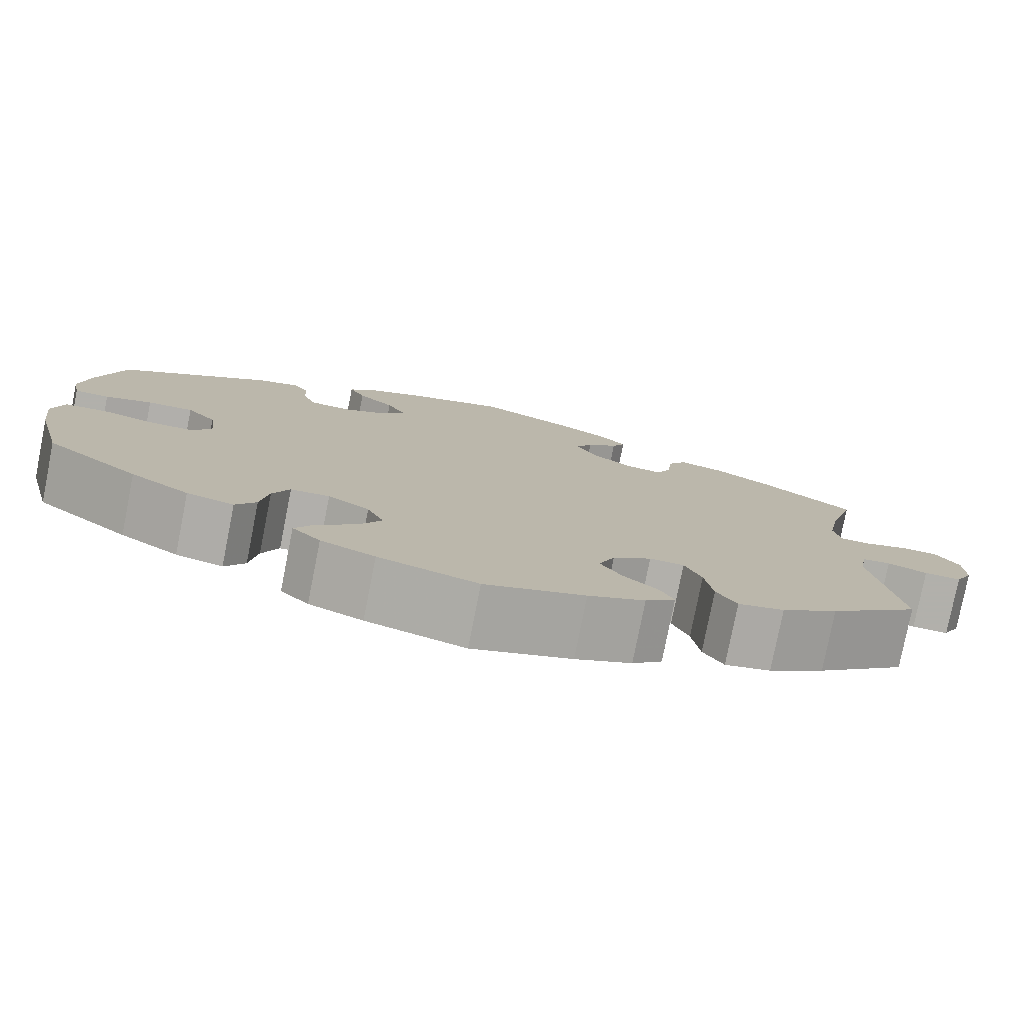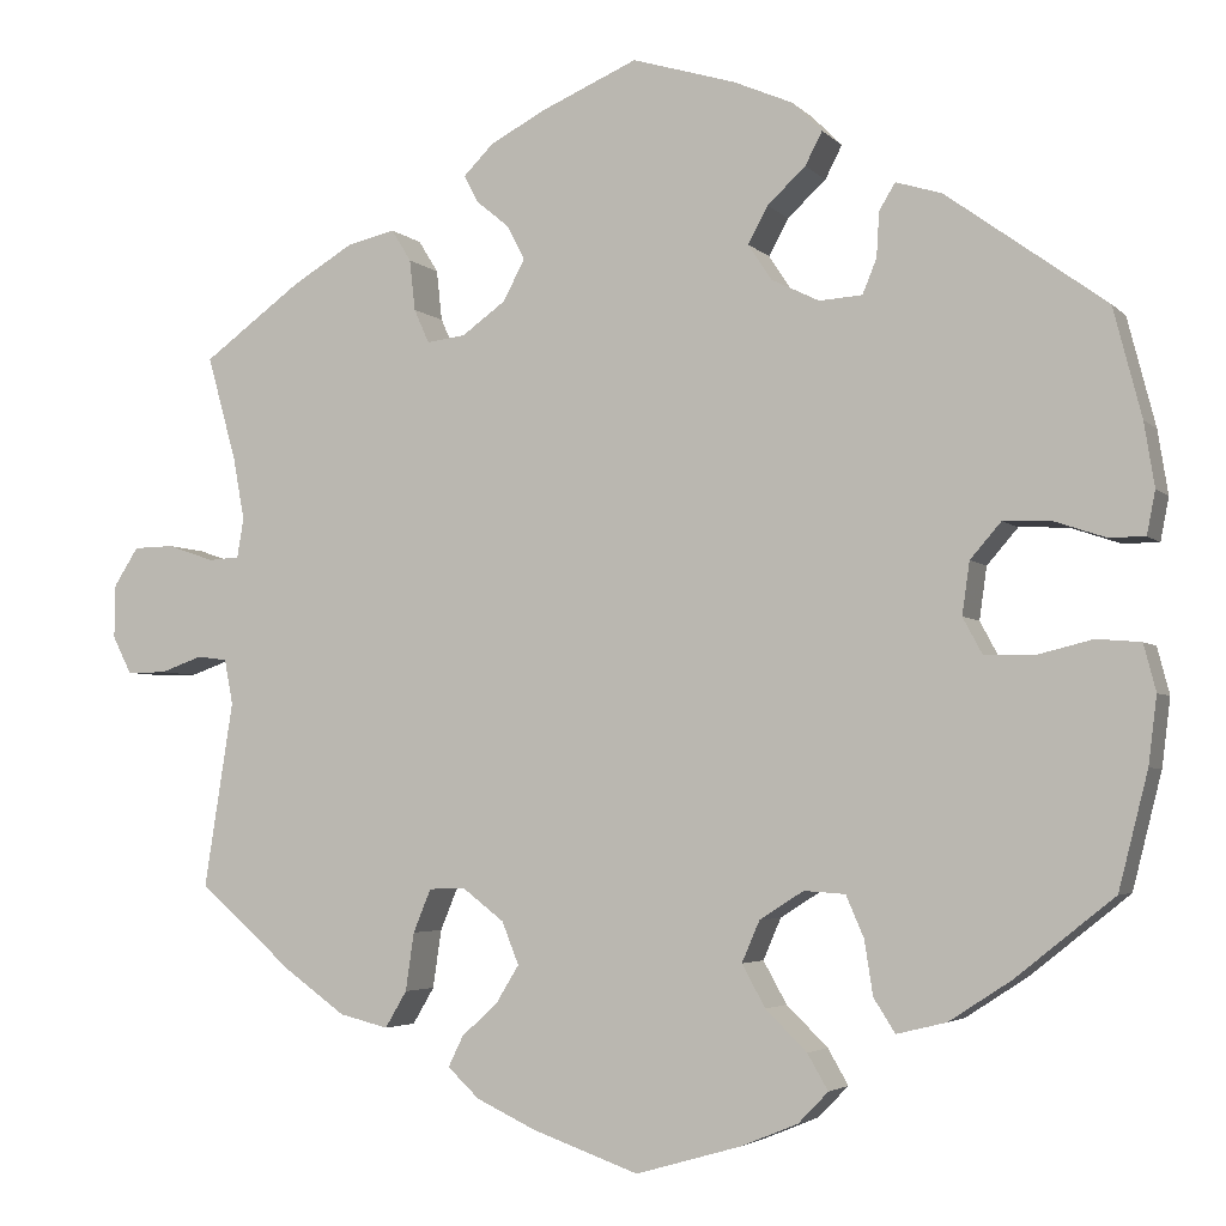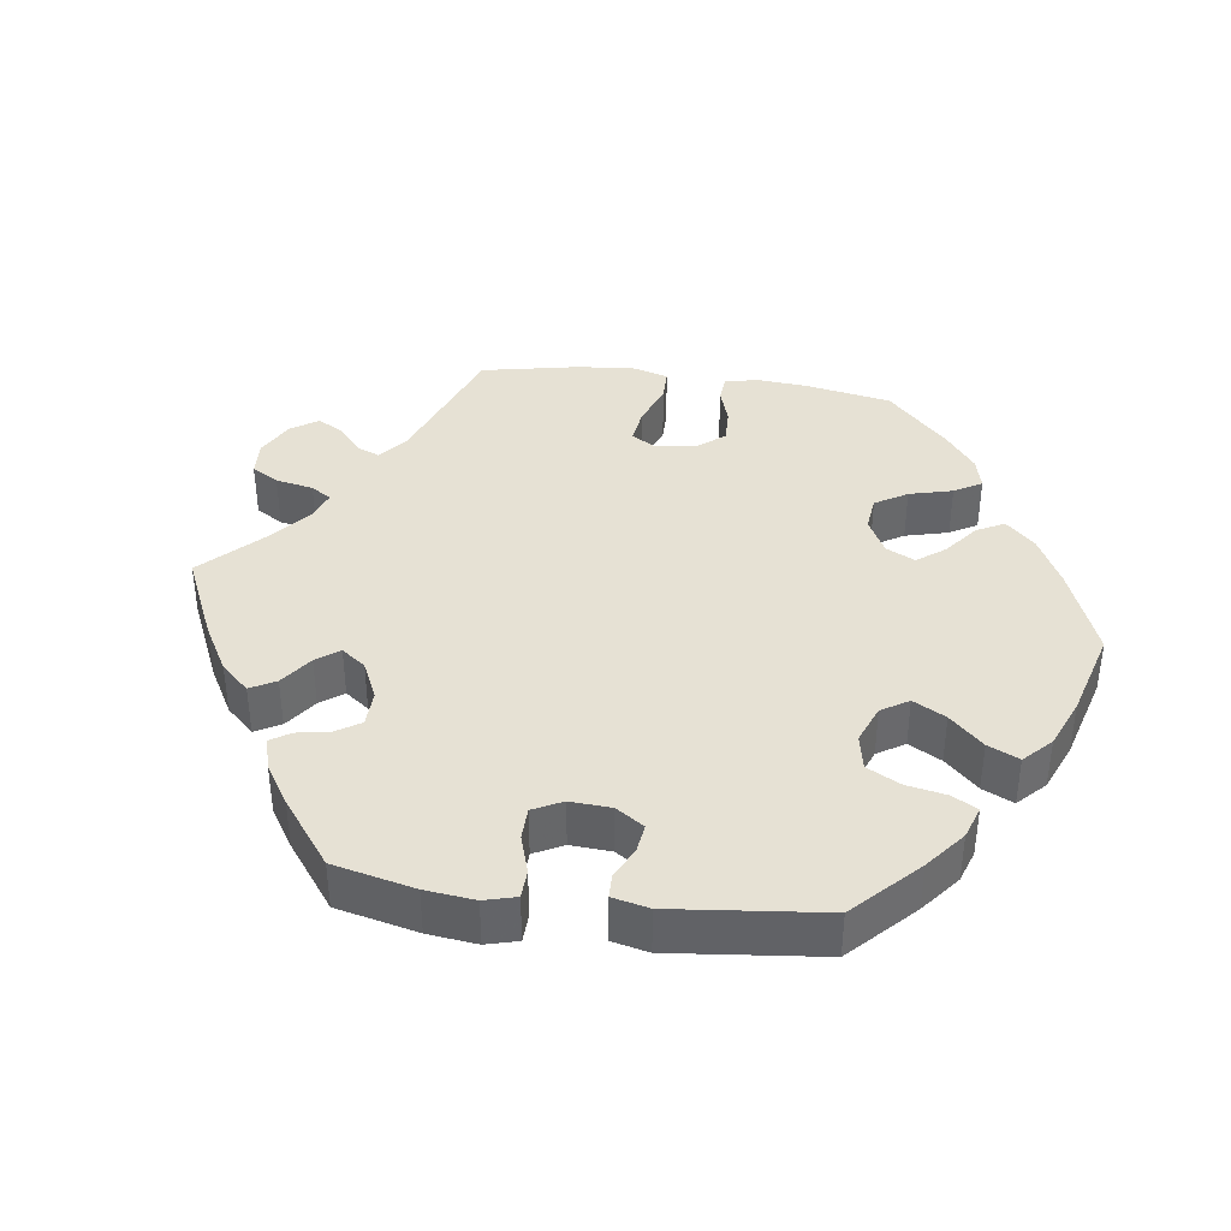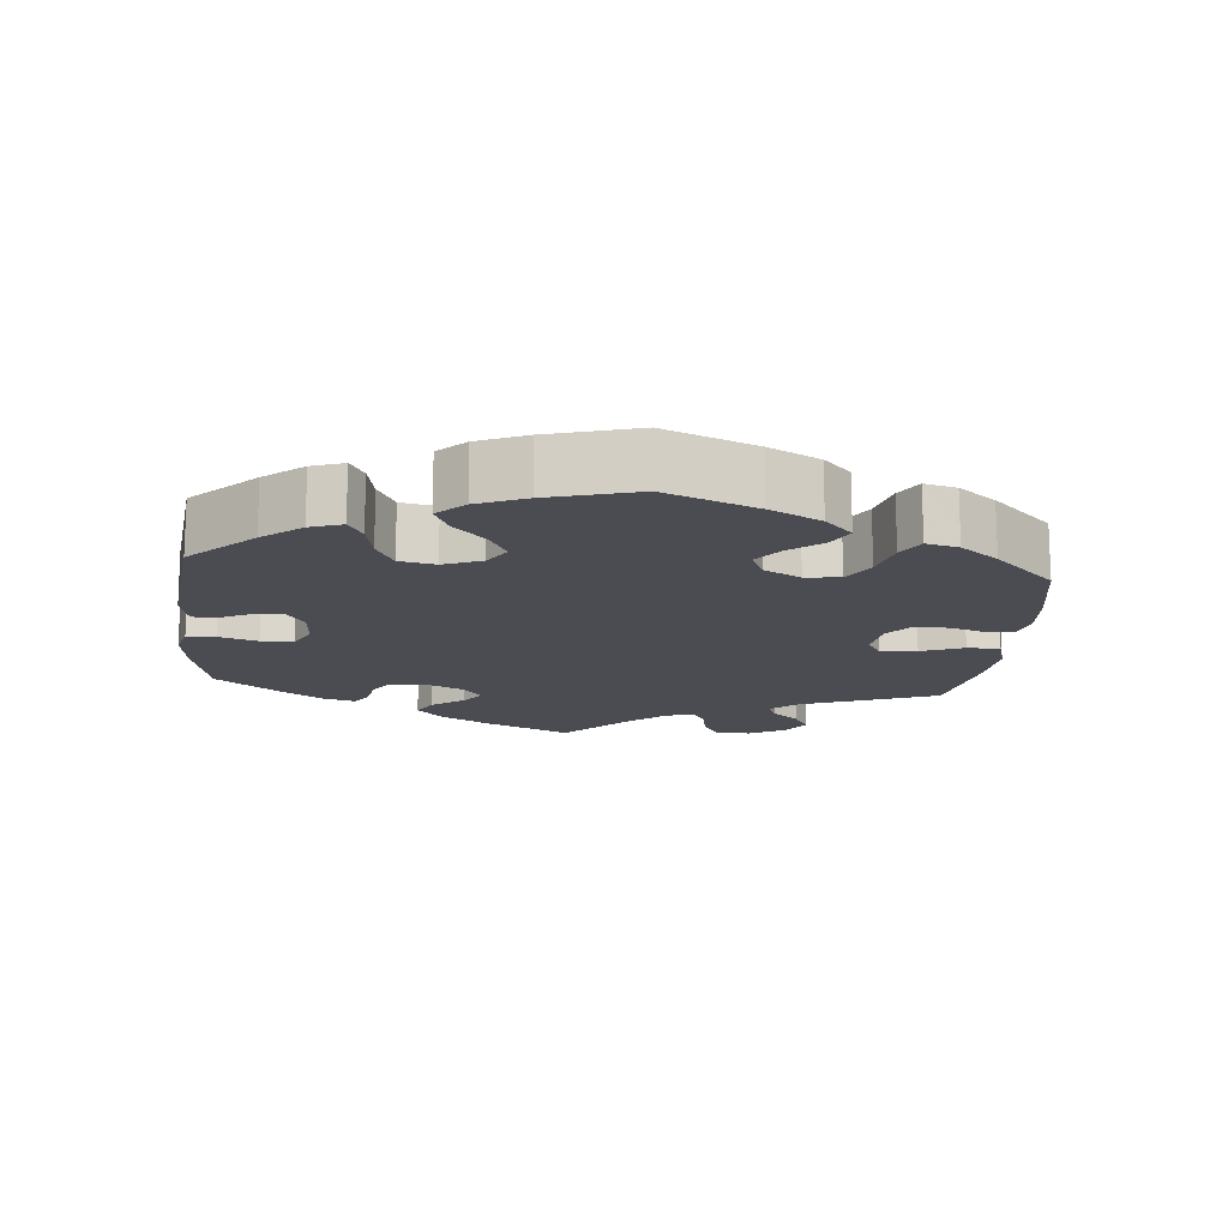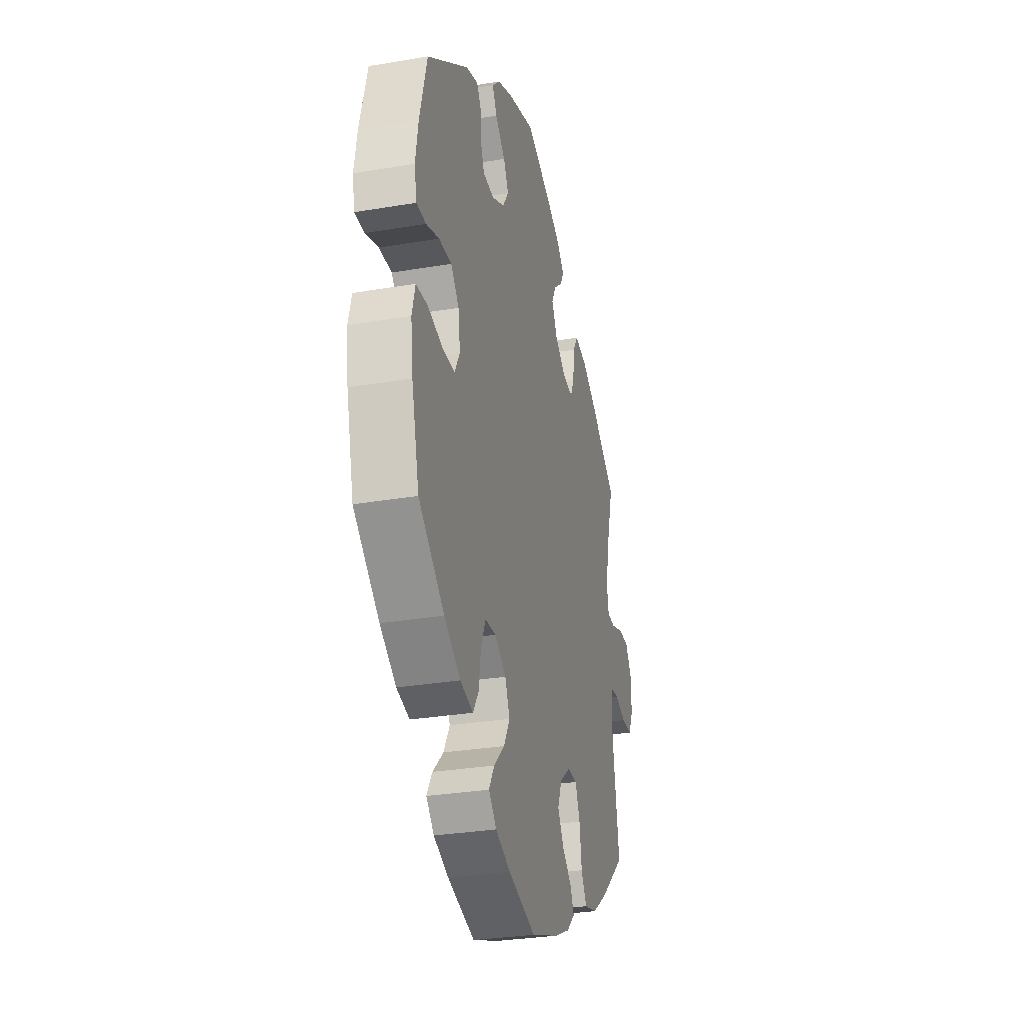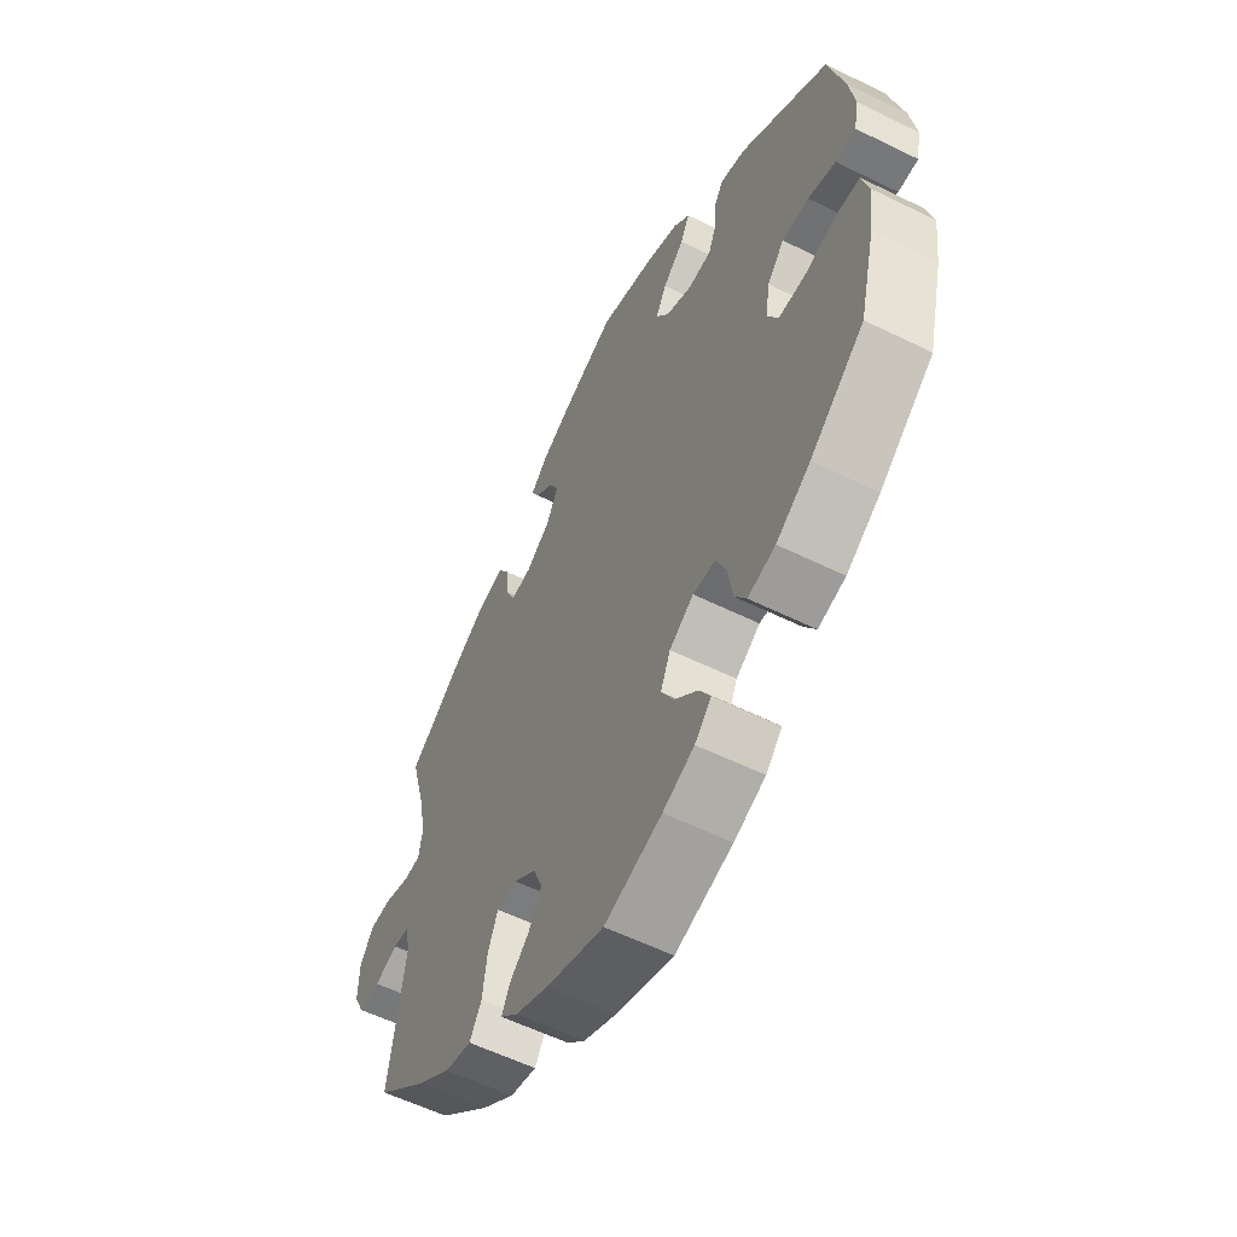
<metadata>
{"format":"obj","ext":"obj","renderer":"f3d","projection":"perspective","resolution":1024,"background":"white","views":[{"elev":-78.5,"azim":168.8,"up":"+Z"},{"elev":-3.8,"azim":21.1,"up":"+Z"},{"elev":39.1,"azim":37.6,"up":"+Y"},{"elev":-15.3,"azim":114.4,"up":"+Y"},{"elev":-30.1,"azim":103.9,"up":"+Z"},{"elev":-57.3,"azim":62.9,"up":"+Z"}]}
</metadata>
<code>
v 0.395 0.07 -0.373
v 0.329 0.07 -0.416
v 0.276 0.07 -0.429
v 0.253 0.07 -0.393
v 0.244 0.07 -0.335
v 0.225 0.07 -0.291
v 0.181 0.07 -0.288
v 0.134 0.07 -0.318
v 0.115 0.07 -0.362
v 0.14 0.07 -0.407
v 0.184 0.07 -0.45
v 0.206 0.07 -0.488
v 0.174 0.07 -0.521
v 0.113 0.07 -0.546
v 0.001 0.07 -0.578
v -0.112 0.07 -0.538
v -0.176 0.07 -0.508
v -0.21 0.07 -0.476
v -0.194 0.07 -0.443
v -0.156 0.07 -0.409
v -0.131 0.07 -0.368
v -0.149 0.07 -0.323
v -0.193 0.07 -0.289
v -0.232 0.07 -0.29
v -0.251 0.07 -0.336
v -0.26 0.07 -0.398
v -0.283 0.07 -0.437
v -0.335 0.07 -0.424
v -0.399 0.07 -0.378
v -0.501 0.07 -0.289
v -0.47 0.07 -0.091
v -0.479 0.07 -0.043
v -0.511 0.07 -0.039
v -0.556 0.07 -0.055
v -0.598 0.07 -0.055
v -0.618 0.07 -0.015
v -0.617 0.07 0.042
v -0.591 0.07 0.083
v -0.548 0.07 0.084
v -0.498 0.07 0.067
v -0.465 0.07 0.069
v -0.458 0.07 0.111
v -0.47 0.07 0.177
v -0.501 0.07 0.289
v -0.396 0.07 0.366
v -0.331 0.07 0.405
v -0.28 0.07 0.417
v -0.259 0.07 0.383
v -0.253 0.07 0.329
v -0.237 0.07 0.293
v -0.196 0.07 0.298
v -0.149 0.07 0.332
v -0.126 0.07 0.376
v -0.145 0.07 0.412
v -0.18 0.07 0.441
v -0.195 0.07 0.47
v -0.163 0.07 0.502
v -0.105 0.07 0.533
v -0.001 0.07 0.578
v 0.109 0.07 0.545
v 0.172 0.07 0.518
v 0.204 0.07 0.486
v 0.186 0.07 0.451
v 0.145 0.07 0.413
v 0.124 0.07 0.374
v 0.149 0.07 0.336
v 0.2 0.07 0.311
v 0.246 0.07 0.314
v 0.261 0.07 0.351
v 0.264 0.07 0.399
v 0.281 0.07 0.427
v 0.33 0.07 0.412
v 0.5 0.07 0.289
v 0.53 0.07 0.173
v 0.541 0.07 0.105
v 0.532 0.07 0.059
v 0.493 0.07 0.059
v 0.44 0.07 0.077
v 0.388 0.07 0.079
v 0.355 0.07 0.041
v 0.347 0.07 -0.015
v 0.368 0.07 -0.054
v 0.419 0.07 -0.055
v 0.48 0.07 -0.04
v 0.527 0.07 -0.044
v 0.54 0.07 -0.094
v 0.531 0.07 -0.166
v 0.5 0.07 -0.289
v 0.395 0 -0.373
v 0.329 0 -0.416
v 0.276 0 -0.429
v 0.253 0 -0.393
v 0.244 0 -0.335
v 0.225 0 -0.291
v 0.181 0 -0.288
v 0.134 0 -0.318
v 0.115 0 -0.362
v 0.14 0 -0.407
v 0.184 0 -0.45
v 0.206 0 -0.488
v 0.174 0 -0.521
v 0.113 0 -0.546
v 0.001 0 -0.578
v -0.112 0 -0.538
v -0.176 0 -0.508
v -0.21 0 -0.476
v -0.194 0 -0.443
v -0.156 0 -0.409
v -0.131 0 -0.368
v -0.149 0 -0.323
v -0.193 0 -0.289
v -0.232 0 -0.29
v -0.251 0 -0.336
v -0.26 0 -0.398
v -0.283 0 -0.437
v -0.335 0 -0.424
v -0.399 0 -0.378
v -0.501 0 -0.289
v -0.47 0 -0.091
v -0.479 0 -0.043
v -0.511 0 -0.039
v -0.556 0 -0.055
v -0.598 0 -0.055
v -0.618 0 -0.015
v -0.617 0 0.042
v -0.591 0 0.083
v -0.548 0 0.084
v -0.498 0 0.067
v -0.465 0 0.069
v -0.458 0 0.111
v -0.47 0 0.177
v -0.501 0 0.289
v -0.396 0 0.366
v -0.331 0 0.405
v -0.28 0 0.417
v -0.259 0 0.383
v -0.253 0 0.329
v -0.237 0 0.293
v -0.196 0 0.298
v -0.149 0 0.332
v -0.126 0 0.376
v -0.145 0 0.412
v -0.18 0 0.441
v -0.195 0 0.47
v -0.163 0 0.502
v -0.105 0 0.533
v -0.001 0 0.578
v 0.109 0 0.545
v 0.172 0 0.518
v 0.204 0 0.486
v 0.186 0 0.451
v 0.145 0 0.413
v 0.124 0 0.374
v 0.149 0 0.336
v 0.2 0 0.311
v 0.246 0 0.314
v 0.261 0 0.351
v 0.264 0 0.399
v 0.281 0 0.427
v 0.33 0 0.412
v 0.5 0 0.289
v 0.53 0 0.173
v 0.541 0 0.105
v 0.532 0 0.059
v 0.493 0 0.059
v 0.44 0 0.077
v 0.388 0 0.079
v 0.355 0 0.041
v 0.347 0 -0.015
v 0.368 0 -0.054
v 0.419 0 -0.055
v 0.48 0 -0.04
v 0.527 0 -0.044
v 0.54 0 -0.094
v 0.531 0 -0.166
v 0.5 0 -0.289
f 83 84 85 86
f 82 83 86 87
f 75 76 77 78
f 75 78 79
f 74 75 79
f 73 74 79
f 72 73 79 80
f 69 70 71 72
f 68 69 72 80
f 61 62 63 64
f 61 64 65
f 60 61 65
f 59 60 65
f 58 59 65
f 57 58 65 66
f 54 55 56 57
f 53 54 57 66
f 46 47 48 49
f 46 49 50
f 43 44 45 46
f 42 43 46 50
f 41 42 50 51
f 37 38 39 40
f 37 40 41
f 36 37 41
f 33 34 35 36
f 32 33 36 41
f 31 32 41 51
f 25 26 27 28
f 24 25 28 29
f 17 18 19 20
f 17 20 21
f 16 17 21
f 15 16 21
f 14 15 21 22
f 10 11 12 13
f 9 10 13 14
f 2 3 4 5
f 2 5 6
f 1 2 6
f 82 87 88 1
f 67 68 80 81
f 53 66 67 81
f 52 53 81 82
f 24 29 30 31
f 23 24 31 51
f 22 23 51 52
f 9 14 22 52
f 52 82 1 6
f 8 9 52
f 7 8 52
f 6 7 52
f 174 173 172 171
f 175 174 171 170
f 166 165 164 163
f 167 166 163
f 167 163 162
f 167 162 161
f 168 167 161 160
f 160 159 158 157
f 168 160 157 156
f 152 151 150 149
f 153 152 149
f 153 149 148
f 153 148 147
f 153 147 146
f 154 153 146 145
f 145 144 143 142
f 154 145 142 141
f 137 136 135 134
f 138 137 134
f 134 133 132 131
f 138 134 131 130
f 139 138 130 129
f 128 127 126 125
f 129 128 125
f 129 125 124
f 124 123 122 121
f 129 124 121 120
f 139 129 120 119
f 116 115 114 113
f 117 116 113 112
f 108 107 106 105
f 109 108 105
f 109 105 104
f 109 104 103
f 110 109 103 102
f 101 100 99 98
f 102 101 98 97
f 93 92 91 90
f 94 93 90
f 94 90 89
f 89 176 175 170
f 169 168 156 155
f 169 155 154 141
f 170 169 141 140
f 119 118 117 112
f 139 119 112 111
f 140 139 111 110
f 140 110 102 97
f 94 89 170 140
f 140 97 96
f 140 96 95
f 140 95 94
f 1 89 90 2
f 2 90 91 3
f 3 91 92 4
f 4 92 93 5
f 5 93 94 6
f 6 94 95 7
f 7 95 96 8
f 8 96 97 9
f 9 97 98 10
f 10 98 99 11
f 11 99 100 12
f 12 100 101 13
f 13 101 102 14
f 14 102 103 15
f 15 103 104 16
f 16 104 105 17
f 17 105 106 18
f 18 106 107 19
f 19 107 108 20
f 20 108 109 21
f 21 109 110 22
f 22 110 111 23
f 23 111 112 24
f 24 112 113 25
f 25 113 114 26
f 26 114 115 27
f 27 115 116 28
f 28 116 117 29
f 29 117 118 30
f 30 118 119 31
f 31 119 120 32
f 32 120 121 33
f 33 121 122 34
f 34 122 123 35
f 35 123 124 36
f 36 124 125 37
f 37 125 126 38
f 38 126 127 39
f 39 127 128 40
f 40 128 129 41
f 41 129 130 42
f 42 130 131 43
f 43 131 132 44
f 44 132 133 45
f 45 133 134 46
f 46 134 135 47
f 47 135 136 48
f 48 136 137 49
f 49 137 138 50
f 50 138 139 51
f 51 139 140 52
f 52 140 141 53
f 53 141 142 54
f 54 142 143 55
f 55 143 144 56
f 56 144 145 57
f 57 145 146 58
f 58 146 147 59
f 59 147 148 60
f 60 148 149 61
f 61 149 150 62
f 62 150 151 63
f 63 151 152 64
f 64 152 153 65
f 65 153 154 66
f 66 154 155 67
f 67 155 156 68
f 68 156 157 69
f 69 157 158 70
f 70 158 159 71
f 71 159 160 72
f 72 160 161 73
f 73 161 162 74
f 74 162 163 75
f 75 163 164 76
f 76 164 165 77
f 77 165 166 78
f 78 166 167 79
f 79 167 168 80
f 80 168 169 81
f 81 169 170 82
f 82 170 171 83
f 83 171 172 84
f 84 172 173 85
f 85 173 174 86
f 86 174 175 87
f 87 175 176 88
f 88 176 89 1

</code>
